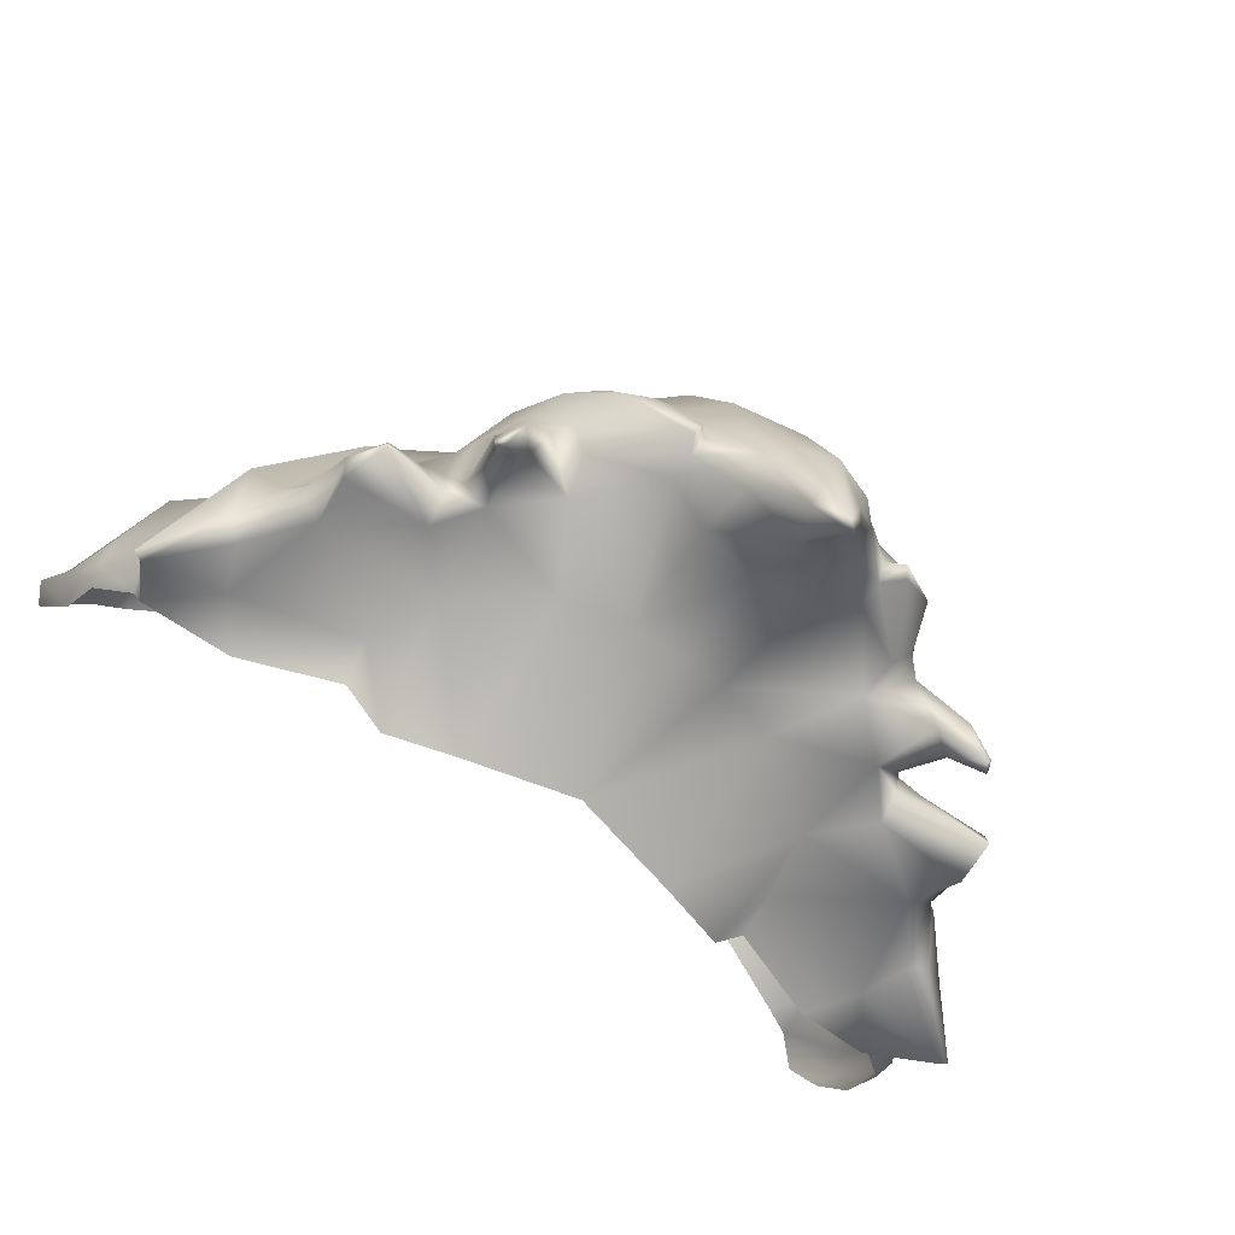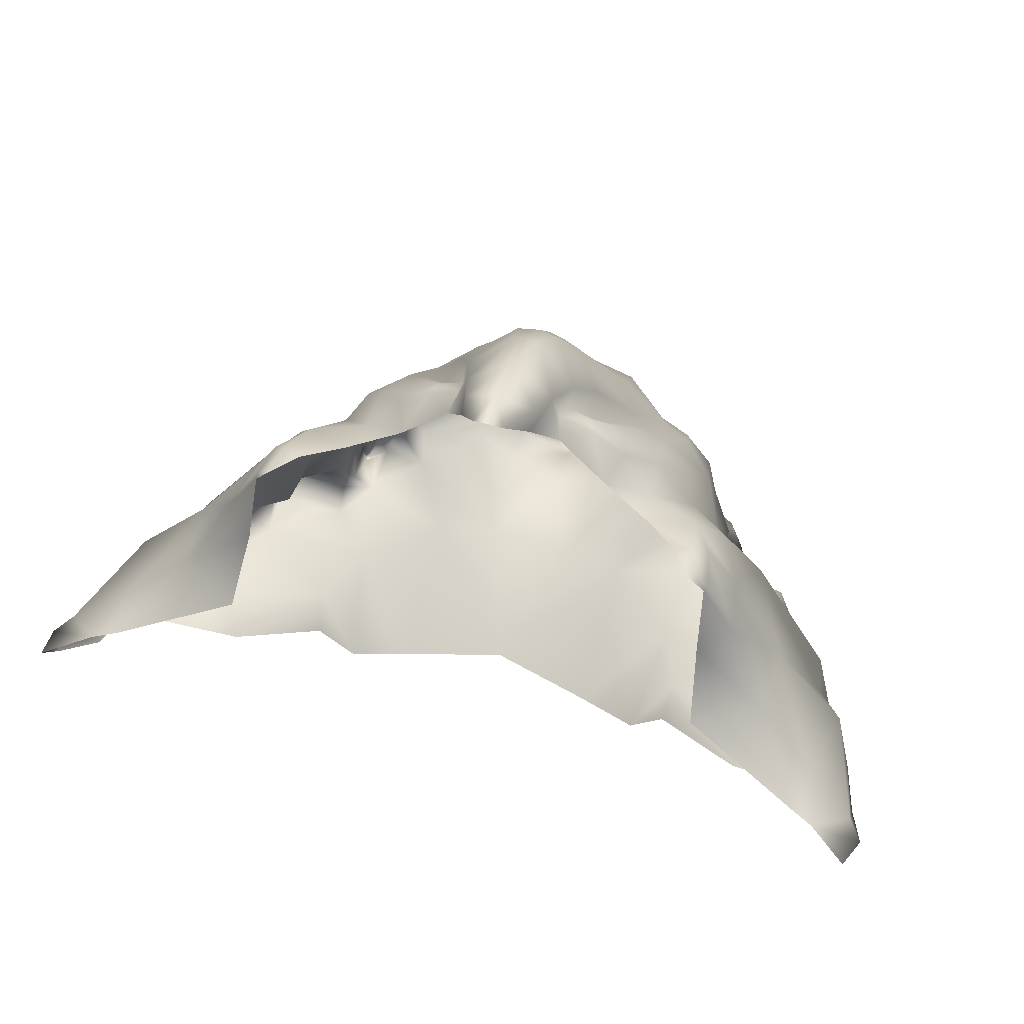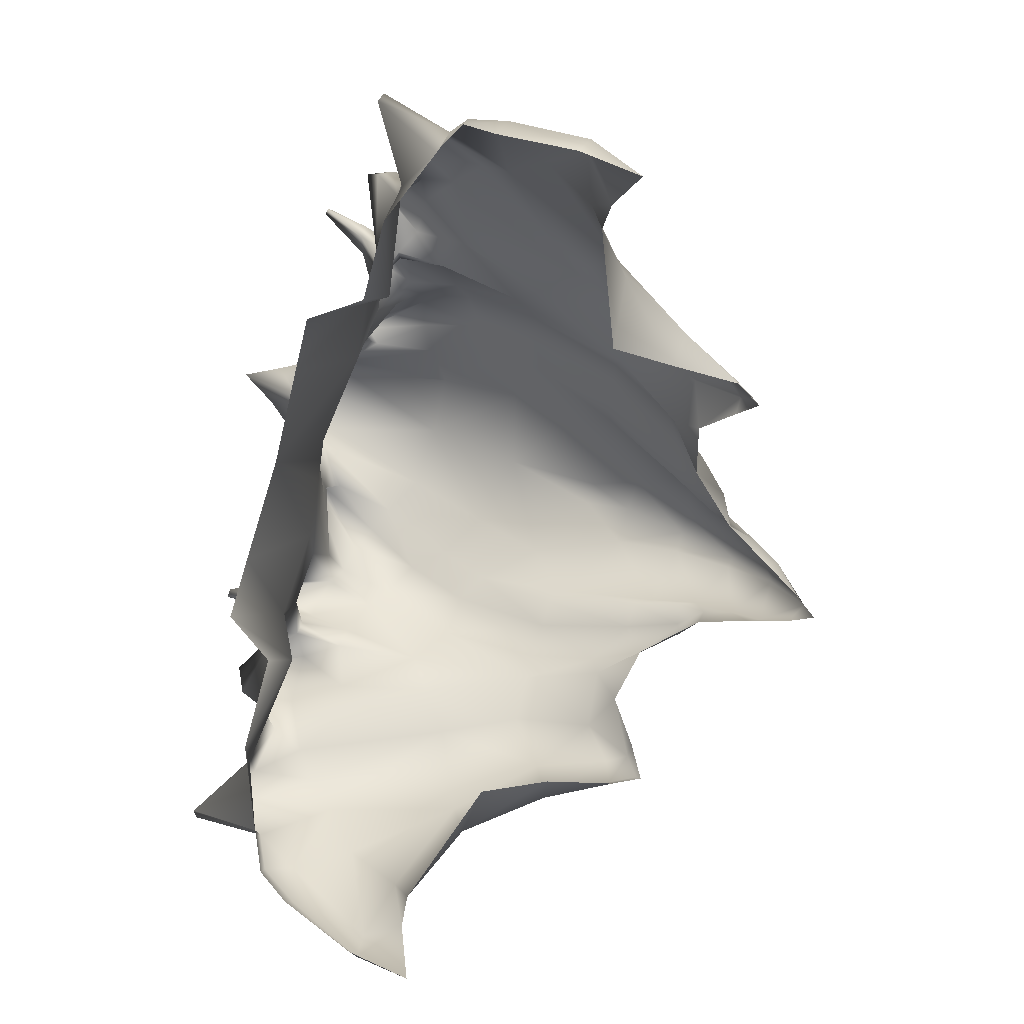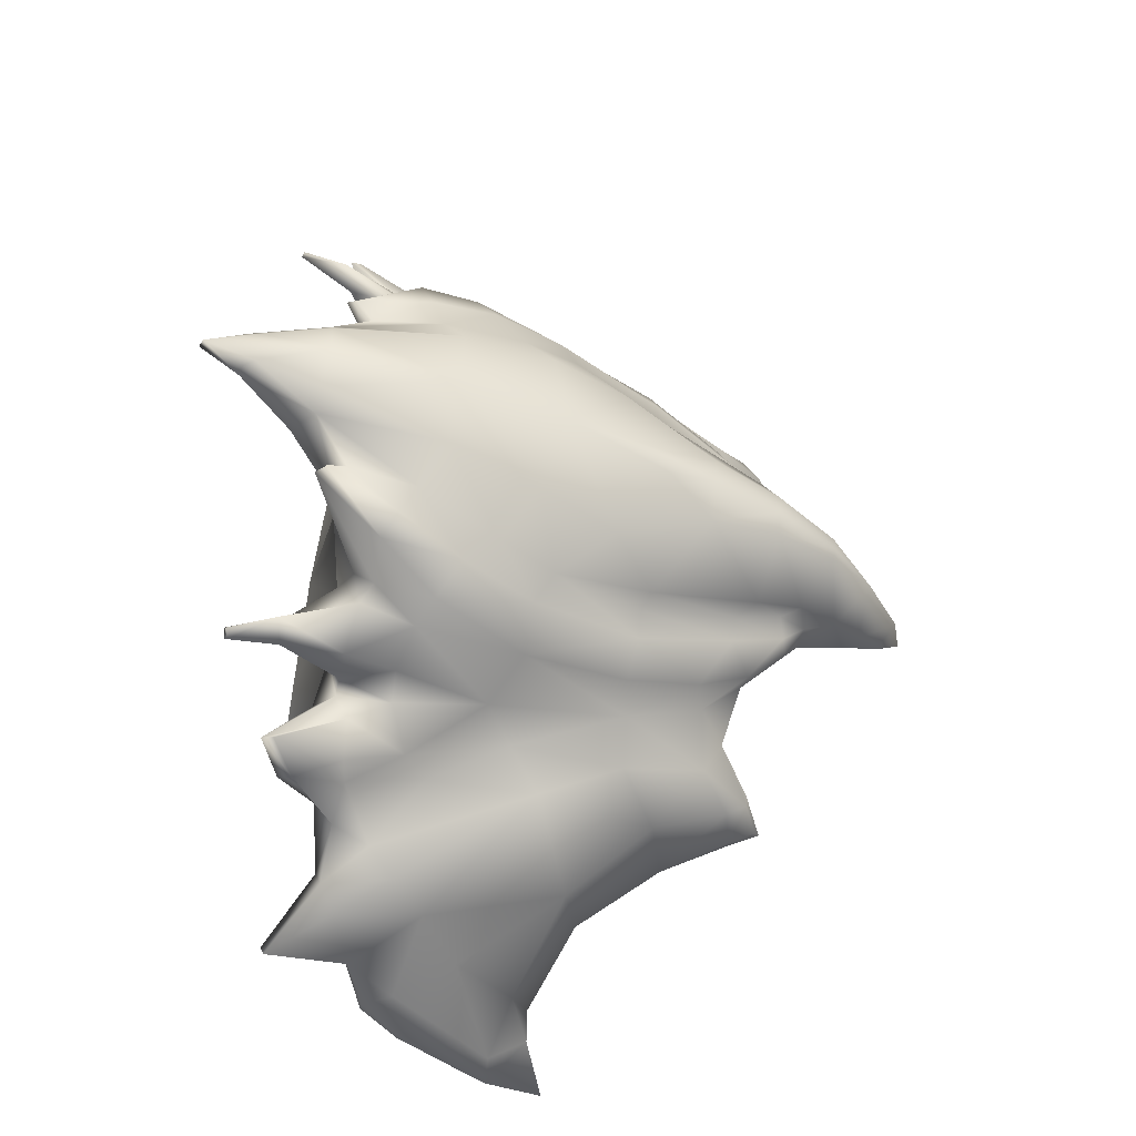
<metadata>
{"format":"obj","ext":"obj","renderer":"f3d","projection":"perspective","resolution":1024,"background":"white","views":[{"elev":-64.5,"azim":143.9,"up":"+Z"},{"elev":61.1,"azim":15.8,"up":"+Z"},{"elev":-73.9,"azim":-105.6,"up":"+Y"},{"elev":51.4,"azim":-85.5,"up":"+Y"}]}
</metadata>
<code>
v  0 158.7 24.12
v  0.6474 159.2 23.13
v  0 160.3 23.85
v  1.458 160.9 22.18
v  1.452 160.3 21.56
v  0 162.8 22.55
v  1.874 162.3 21.07
v  2.453 161.4 19.56
v  2.214 162.4 19.8
v  0.5243 165.1 20.79
v  2.366 164 19.59
v  0 165.1 20.83
v  0.9437 167 18.44
v  3.151 165.2 17.77
v  2.475 163.5 18.75
v  0 167.2 18.43
v  1.606 168.4 15.7
v  3.358 164.4 16.83
v  4.543 167.2 13.42
v  3.355 163.1 18.91
v  5.122 166.8 13.05
v  4.538 164.4 16.8
v  5.602 169.4 9.659
v  3.604 169.7 11.94
v  6.269 166.4 13.01
v  5.044 162.6 17.54
v  6.405 163.8 15.55
v  3.608 162.5 19.03
v  4.56 161.2 17.29
v  6.441 162.1 15.72
v  7.617 165.4 12.67
v  8.188 163.7 12.71
v  8.754 161 15.93
v  6.826 160.2 16.64
v  8.954 158.9 17.82
v  8.242 158.6 17.8
v  9.292 157.4 18.26
v  9.619 159.2 16.98
v  9.945 157.6 17.15
v  9.187 157.1 18.43
v  9.853 157.3 17.26
v  11.38 157.3 14.4
v  10.92 159.8 14
v  10.07 156.1 14.17
v  13.28 155.6 11.04
v  13.57 158.5 10.65
v  9.935 162.6 12.71
v  11.76 163.1 9.436
v  16.84 158.2 6.527
v  15.75 159.9 5.134
v  16.06 154.3 8.654
v  17.82 156.9 4.039
v  18.23 153 7.818
v  15.44 162 4.038
v  16.97 157.8 2.181
v  16.47 160.7 1.724
v  17.87 156.3 2.78
v  18.41 154.8 4.424
v  18.88 152 7.735
v  16.62 151.6 9.247
v  17.88 153.6 4.013
v  17.69 155.5 2.624
v  16.47 156.5 2
v  17.63 159.3 -0.9823
v  17.26 159.2 -1.163
v  16.16 156.4 1.875
v  15.43 161.3 1.12
v  13.94 163.3 1.535
v  14.29 162.4 2.985
v  14.7 160.8 0.7938
v  11.4 163 4.913
v  12.84 164.7 1.982
v  10.22 164.1 8.186
v  11.39 164.7 4.18
v  12.52 165.7 1.973
v  13.56 165.9 0.1306
v  9.877 166 3.548
v  9.355 165.6 7.273
v  11.05 166.4 1.97
v  12.82 167.4 -0.5408
v  9.906 166.3 1.355
v  12.9 167.5 -1.019
v  9.631 167.8 3.764
v  9.527 166.9 1.478
v  8.561 169.3 4.477
v  9.6 168.7 1.823
v  10.1 169.7 -0.5312
v  8.022 169.9 2.29
v  9.505 170.7 -0.5751
v  10.37 170.2 -2.442
v  10.16 170.6 -2.47
v  10.31 170.1 -2.573
v  10.02 170.4 -2.563
v  7.452 170.5 2.808
v  6.718 172.3 3.105
v  4.557 173.4 0.3323
v  7.939 170.4 5.257
v  6.568 171.1 6.187
v  5.613 172.6 3.675
v  4.414 173.7 0.8138
v  6.89 169.2 8.907
v  8.312 167.6 8.648
v  5.292 170.9 7.506
v  3.412 171.9 8.904
v  2.843 173.6 5.312
v  4.382 172.7 4.297
v  0 172.2 9.788
v  0 174.1 5.487
v  0.5185 170 13.83
v  0 170.1 13.93
v  0 169 15.75
v  1.562 175 0.2727
v  2.316 174.3 0.1224
v  0 175.5 0.5089
v  0.7104 175.3 -2.392
v  0 175.6 -4.511
v  0.8637 175.1 -2.875
v  0 175.2 -4.734
v  0.9483 174.7 -3.048
v  2.377 173.3 -0.9637
v  4.04 172.6 0.849
v  3.904 173.1 1.47
v  12.94 163.2 0.6655
v  13.33 165.4 -0.5081
v  18.38 151.3 7.323
v  18.24 150 9.974
v  15.49 152.2 9.182
v  10.5 154 11.21
v  6.457 168.7 1.109
v  8.76 169.8 -0.3265
v  8.534 166.9 0.9177
v  6.763 170.1 1.914
v  4.1 171.5 0.816
v  4.612 165.6 0.7376
v  1.965 166.3 0.4395
v  9.622 169.1 -0.5708
v  9.852 165.3 0.3317
v  7.94 163.2 0.5187
v  4.562 159.5 -1.696
v  0 160.6 -1.574
v  7.218 158.8 -1.753
v  0 166.5 0.1822
v  2.245 170.8 0.1444
v  0 170.6 -0.4069
v  0 172.9 -1.709
v  8.943 160 1.5
v  8.749 158.6 0.4382
v  14.01 158.9 0.7939
v  12.61 157.1 0.4496
v  -1.458 160.9 22.18
v  -0.6474 159.2 23.13
v  -1.874 162.3 21.07
v  -1.452 160.3 21.56
v  -2.453 161.4 19.56
v  -2.214 162.4 19.8
v  -3.608 162.5 19.03
v  -4.56 161.2 17.29
v  -2.475 163.5 18.75
v  -2.366 164 19.59
v  -3.355 163.1 18.91
v  -5.044 162.6 17.54
v  -6.441 162.1 15.72
v  -6.826 160.2 16.64
v  -4.538 164.4 16.8
v  -6.405 163.8 15.55
v  -3.358 164.4 16.83
v  -5.122 166.8 13.05
v  -6.269 166.4 13.01
v  -7.617 165.4 12.67
v  -8.188 163.7 12.71
v  -6.89 169.2 8.907
v  -5.602 169.4 9.659
v  -8.312 167.6 8.648
v  -4.543 167.2 13.42
v  -3.604 169.7 11.94
v  -5.292 170.9 7.506
v  -3.412 171.9 8.904
v  -3.151 165.2 17.77
v  -1.606 168.4 15.7
v  -0.5185 170 13.83
v  -2.843 173.6 5.312
v  -0.9437 167 18.44
v  -0.5243 165.1 20.79
v  -4.382 172.7 4.297
v  -1.562 175 0.2727
v  -2.316 174.3 0.1224
v  -6.568 171.1 6.187
v  -5.613 172.6 3.675
v  -3.904 173.1 1.47
v  -7.939 170.4 5.257
v  -6.718 172.3 3.105
v  -8.561 169.3 4.477
v  -7.452 170.5 2.808
v  -4.557 173.4 0.3323
v  -4.414 173.7 0.8138
v  -4.04 172.6 0.849
v  -2.377 173.3 -0.9637
v  -0.7104 175.3 -2.392
v  -0.8637 175.1 -2.875
v  -0.9483 174.7 -3.048
v  -8.022 169.9 2.29
v  -9.505 170.7 -0.5751
v  -9.6 168.7 1.823
v  -9.355 165.6 7.273
v  -9.631 167.8 3.764
v  -10.1 169.7 -0.5312
v  -9.527 166.9 1.478
v  -10.37 170.2 -2.442
v  -10.16 170.6 -2.47
v  -10.02 170.4 -2.563
v  -10.31 170.1 -2.573
v  -9.906 166.3 1.355
v  -9.877 166 3.548
v  -11.39 164.7 4.18
v  -11.05 166.4 1.97
v  -12.52 165.7 1.973
v  -12.82 167.4 -0.5408
v  -12.9 167.5 -1.019
v  -12.84 164.7 1.982
v  -13.56 165.9 0.1306
v  -13.94 163.3 1.535
v  -12.94 163.2 0.6655
v  -13.33 165.4 -0.5081
v  -11.4 163 4.913
v  -14.29 162.4 2.985
v  -15.43 161.3 1.12
v  -14.7 160.8 0.7938
v  -11.76 163.1 9.436
v  -15.44 162 4.038
v  -10.22 164.1 8.186
v  -9.935 162.6 12.71
v  -8.754 161 15.93
v  -10.92 159.8 14
v  -8.954 158.9 17.82
v  -9.619 159.2 16.98
v  -11.38 157.3 14.4
v  -13.57 158.5 10.65
v  -9.945 157.6 17.15
v  -8.242 158.6 17.8
v  -9.292 157.4 18.26
v  -9.853 157.3 17.26
v  -9.187 157.1 18.43
v  -10.07 156.1 14.17
v  -10.5 154 11.21
v  -13.28 155.6 11.04
v  -15.49 152.2 9.182
v  -16.06 154.3 8.654
v  -16.62 151.6 9.247
v  -16.84 158.2 6.527
v  -18.23 153 7.818
v  -18.24 150 9.974
v  -18.88 152 7.735
v  -17.82 156.9 4.039
v  -18.41 154.8 4.424
v  -15.75 159.9 5.134
v  -16.97 157.8 2.181
v  -16.47 160.7 1.724
v  -17.87 156.3 2.78
v  -17.63 159.3 -0.9823
v  -16.47 156.5 2
v  -16.16 156.4 1.875
v  -17.26 159.2 -1.163
v  -17.69 155.5 2.624
v  -17.88 153.6 4.013
v  -18.38 151.3 7.323
v  -9.622 169.1 -0.5708
v  -8.76 169.8 -0.3265
v  -8.534 166.9 0.9177
v  -6.457 168.7 1.109
v  -6.763 170.1 1.914
v  -4.1 171.5 0.816
v  -4.612 165.6 0.7376
v  -1.965 166.3 0.4395
v  -2.245 170.8 0.1444
v  -4.562 159.5 -1.696
v  -7.94 163.2 0.5187
v  -7.218 158.8 -1.753
v  -9.852 165.3 0.3317
v  -8.943 160 1.5
v  -8.749 158.6 0.4382
v  -12.61 157.1 0.4496
v  -14.01 158.9 0.7939
g <SMD_root>
f 1 2 3
f 3 2 4
f 4 2 5
f 3 4 6
f 6 4 7
f 7 4 5
f 5 8 7
f 7 8 9
f 6 7 10
f 10 7 11
f 7 9 11
f 10 12 6
f 10 11 13
f 13 12 10
f 13 11 14
f 11 9 15
f 11 15 14
f 16 12 13
f 14 17 13
f 17 16 13
f 14 15 18
f 19 17 14
f 14 18 19
f 9 20 15
f 20 18 15
f 19 18 21
f 22 18 20
f 22 21 18
f 21 23 19
f 24 17 19
f 24 19 23
f 25 21 22
f 25 23 21
f 22 20 26
f 26 27 22
f 22 27 25
f 20 9 28
f 26 20 28
f 26 28 29
f 27 26 30
f 30 26 29
f 25 27 31
f 31 27 32
f 32 27 30
f 33 32 30
f 33 30 34
f 34 30 29
f 29 28 8
f 28 9 8
f 33 34 35
f 35 34 36
f 36 37 35
f 38 35 39
f 39 35 37
f 38 33 35
f 40 37 36
f 39 37 41
f 41 37 40
f 42 38 39
f 39 41 42
f 43 33 38
f 43 38 42
f 42 41 44
f 45 46 42
f 42 46 43
f 42 44 45
f 47 33 43
f 46 48 43
f 43 48 47
f 49 50 46
f 46 50 48
f 49 46 51
f 51 46 45
f 49 52 50
f 52 49 53
f 53 49 51
f 48 50 54
f 55 56 50
f 50 56 54
f 50 52 55
f 55 52 57
f 57 52 58
f 52 53 58
f 58 53 59
f 53 60 59
f 51 60 53
f 58 59 61
f 61 62 58
f 58 62 57
f 55 57 63
f 63 57 62
f 55 64 56
f 64 55 65
f 65 55 66
f 56 64 67
f 64 65 67
f 68 69 67
f 56 67 54
f 54 67 69
f 67 65 70
f 70 68 67
f 54 69 48
f 48 69 71
f 69 72 71
f 68 72 69
f 73 47 48
f 73 48 71
f 73 71 74
f 71 72 74
f 74 72 75
f 72 76 75
f 76 72 68
f 77 78 74
f 74 78 73
f 75 79 74
f 74 79 77
f 75 80 79
f 75 76 80
f 77 79 81
f 81 79 82
f 82 79 80
f 83 78 77
f 83 77 84
f 84 77 81
f 85 78 83
f 83 86 85
f 83 84 86
f 84 87 86
f 88 86 89
f 89 86 87
f 85 86 88
f 87 90 89
f 89 90 91
f 92 93 90
f 90 93 91
f 88 94 85
f 95 94 96
f 94 95 97
f 94 97 85
f 97 95 98
f 98 95 99
f 99 95 100
f 100 95 96
f 98 101 97
f 97 101 102
f 85 97 102
f 102 78 85
f 101 25 102
f 102 25 31
f 78 102 32
f 32 102 31
f 101 23 25
f 98 103 101
f 101 103 23
f 24 23 104
f 104 23 103
f 104 103 105
f 105 103 106
f 103 98 106
f 107 24 104
f 107 104 108
f 108 104 105
f 109 17 24
f 109 24 107
f 107 110 109
f 17 109 111
f 111 109 110
f 111 16 17
f 105 112 108
f 106 113 105
f 105 113 112
f 108 112 114
f 114 112 115
f 113 115 112
f 115 116 114
f 117 116 115
f 117 115 113
f 118 116 119
f 119 116 117
f 117 113 119
f 119 113 120
f 120 113 121
f 121 113 122
f 113 106 122
f 122 106 99
f 122 99 100
f 100 121 122
f 106 98 99
f 96 121 100
f 47 32 33
f 73 78 32
f 32 47 73
f 80 76 82
f 68 123 76
f 76 123 124
f 82 76 124
f 123 68 70
f 61 59 125
f 59 60 126
f 59 126 125
f 127 60 51
f 128 127 45
f 45 127 51
f 45 44 128
f 129 130 131
f 132 88 129
f 88 130 129
f 129 133 132
f 129 131 134
f 133 129 135
f 135 129 134
f 89 130 88
f 130 89 93
f 130 93 136
f 136 93 92
f 131 130 136
f 92 87 136
f 87 84 136
f 136 84 131
f 90 87 92
f 131 137 138
f 84 81 131
f 131 81 137
f 134 131 138
f 134 138 139
f 135 134 140
f 139 138 141
f 139 140 134
f 142 135 140
f 143 135 144
f 144 135 142
f 135 143 133
f 120 133 143
f 120 143 145
f 145 143 144
f 121 133 120
f 132 133 121
f 119 120 145
f 145 118 119
f 121 96 132
f 96 94 132
f 94 88 132
f 138 146 141
f 141 146 147
f 137 123 138
f 138 123 146
f 148 149 146
f 146 149 147
f 123 148 146
f 66 148 65
f 65 148 70
f 70 148 123
f 148 66 149
f 137 124 123
f 124 137 82
f 82 137 81
f 63 66 55
f 93 89 91
f 150 151 3
f 152 150 6
f 6 150 3
f 150 153 151
f 152 153 150
f 3 151 1
f 153 152 154
f 154 152 155
f 156 154 155
f 154 156 157
f 158 155 159
f 159 155 152
f 155 158 160
f 160 156 155
f 160 161 156
f 157 156 161
f 161 162 157
f 163 157 162
f 164 161 160
f 161 164 165
f 165 162 161
f 164 160 166
f 166 160 158
f 166 167 164
f 164 167 168
f 164 168 165
f 165 168 169
f 162 165 170
f 170 165 169
f 171 168 172
f 172 168 167
f 171 173 168
f 168 173 169
f 166 174 167
f 167 174 172
f 175 172 174
f 176 172 177
f 177 172 175
f 176 171 172
f 174 178 179
f 178 174 166
f 175 174 179
f 180 175 179
f 177 175 107
f 107 175 180
f 177 181 176
f 107 108 177
f 177 108 181
f 107 180 110
f 179 111 180
f 111 110 180
f 179 16 111
f 16 182 12
f 182 16 179
f 178 159 182
f 182 159 183
f 12 182 183
f 179 178 182
f 183 6 12
f 159 152 183
f 183 152 6
f 178 158 159
f 166 158 178
f 176 181 184
f 181 108 185
f 185 186 181
f 181 186 184
f 187 171 176
f 176 184 187
f 187 184 188
f 186 189 184
f 189 188 184
f 190 171 187
f 188 191 187
f 187 191 190
f 173 171 190
f 192 173 190
f 193 190 191
f 193 192 190
f 194 191 195
f 195 191 188
f 191 194 193
f 189 195 188
f 196 195 189
f 189 186 196
f 194 195 196
f 196 186 197
f 185 198 186
f 186 198 199
f 199 200 186
f 200 197 186
f 185 108 114
f 114 198 185
f 198 114 116
f 199 198 116
f 199 116 200
f 200 116 118
f 201 192 193
f 201 202 203
f 201 203 192
f 173 192 204
f 204 192 205
f 192 203 205
f 203 202 206
f 205 203 207
f 207 203 206
f 206 202 208
f 208 202 209
f 209 210 208
f 208 210 211
f 212 213 207
f 207 213 205
f 205 213 204
f 214 204 213
f 213 215 214
f 213 212 215
f 214 215 216
f 216 215 217
f 212 218 215
f 215 218 217
f 219 214 216
f 217 220 216
f 216 220 219
f 218 220 217
f 220 221 219
f 221 220 222
f 222 220 223
f 223 220 218
f 224 214 219
f 225 224 219
f 221 225 219
f 221 226 225
f 222 227 221
f 228 224 225
f 229 228 225
f 225 226 229
f 230 224 228
f 230 214 224
f 230 204 214
f 230 170 204
f 228 231 230
f 230 231 170
f 204 170 173
f 173 170 169
f 162 170 232
f 232 170 231
f 233 232 231
f 228 233 231
f 232 163 162
f 232 234 163
f 235 234 232
f 235 232 233
f 233 236 235
f 237 233 228
f 237 236 233
f 235 238 234
f 235 236 238
f 163 234 239
f 234 240 239
f 234 238 240
f 241 240 238
f 236 241 238
f 239 240 242
f 242 240 241
f 243 241 236
f 244 243 245
f 245 243 236
f 244 245 246
f 245 236 237
f 237 247 245
f 246 245 247
f 247 248 246
f 249 250 247
f 249 247 237
f 250 248 247
f 251 248 252
f 252 248 250
f 253 250 249
f 253 254 250
f 250 254 252
f 249 237 255
f 255 253 249
f 237 228 255
f 228 229 255
f 256 255 257
f 257 255 229
f 256 253 255
f 256 258 253
f 258 254 253
f 256 257 259
f 260 258 256
f 261 256 262
f 262 256 259
f 229 226 257
f 257 226 259
f 226 262 259
f 227 262 226
f 221 227 226
f 258 263 254
f 263 258 260
f 254 263 264
f 254 264 252
f 252 264 265
f 252 265 251
f 266 267 268
f 266 206 211
f 268 207 266
f 266 207 206
f 211 210 266
f 266 210 267
f 211 206 208
f 268 267 269
f 201 267 202
f 267 210 202
f 202 210 209
f 269 267 201
f 201 270 269
f 269 270 271
f 272 268 269
f 271 273 269
f 269 273 272
f 196 197 271
f 271 270 196
f 197 274 271
f 273 271 274
f 200 145 197
f 145 274 197
f 274 144 273
f 144 274 145
f 145 200 118
f 273 144 142
f 142 140 273
f 275 272 140
f 273 140 272
f 272 275 276
f 276 275 277
f 276 268 272
f 268 276 278
f 277 279 276
f 278 276 222
f 222 276 279
f 280 279 277
f 280 281 279
f 279 281 282
f 279 282 222
f 282 281 261
f 261 262 282
f 282 262 227
f 222 282 227
f 278 222 223
f 223 218 278
f 218 212 278
f 212 268 278
f 207 268 212
f 194 270 193
f 193 270 201
f 196 270 194
f 260 256 261

</code>
